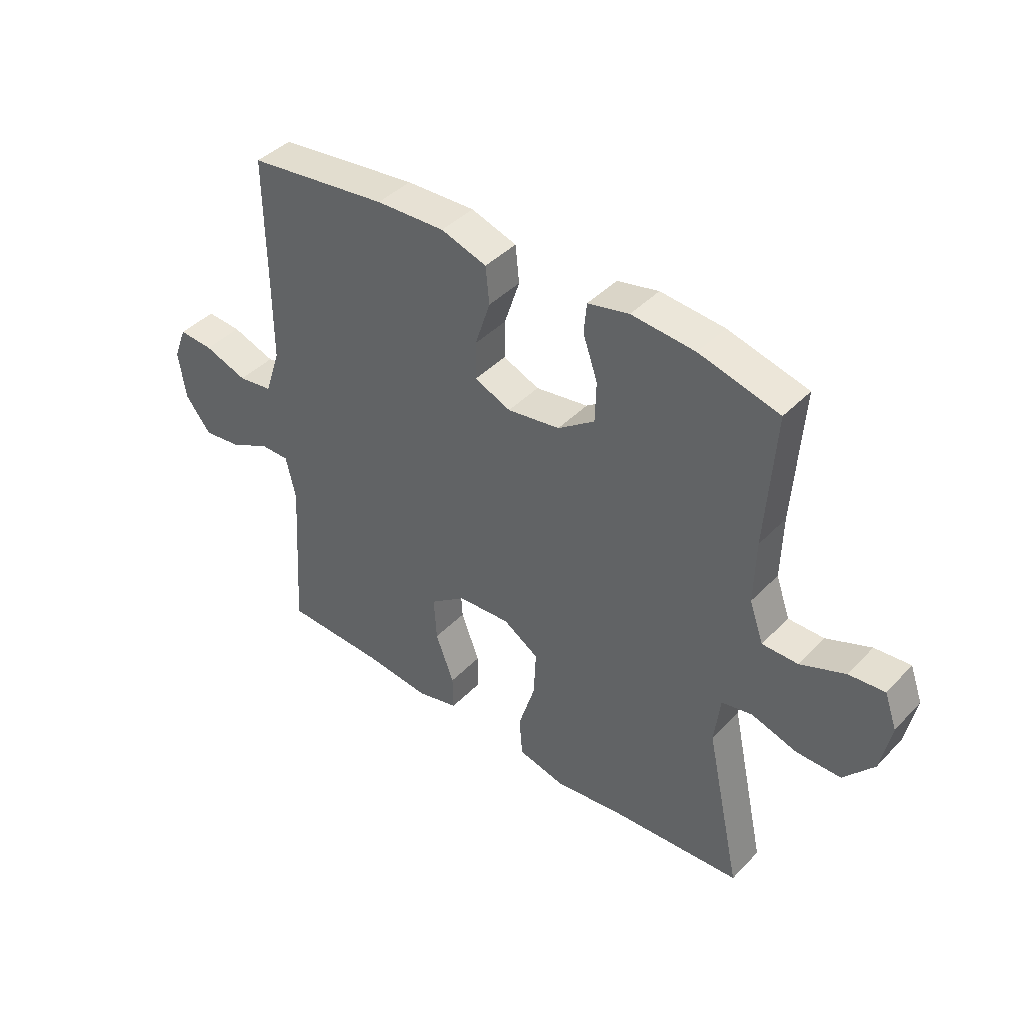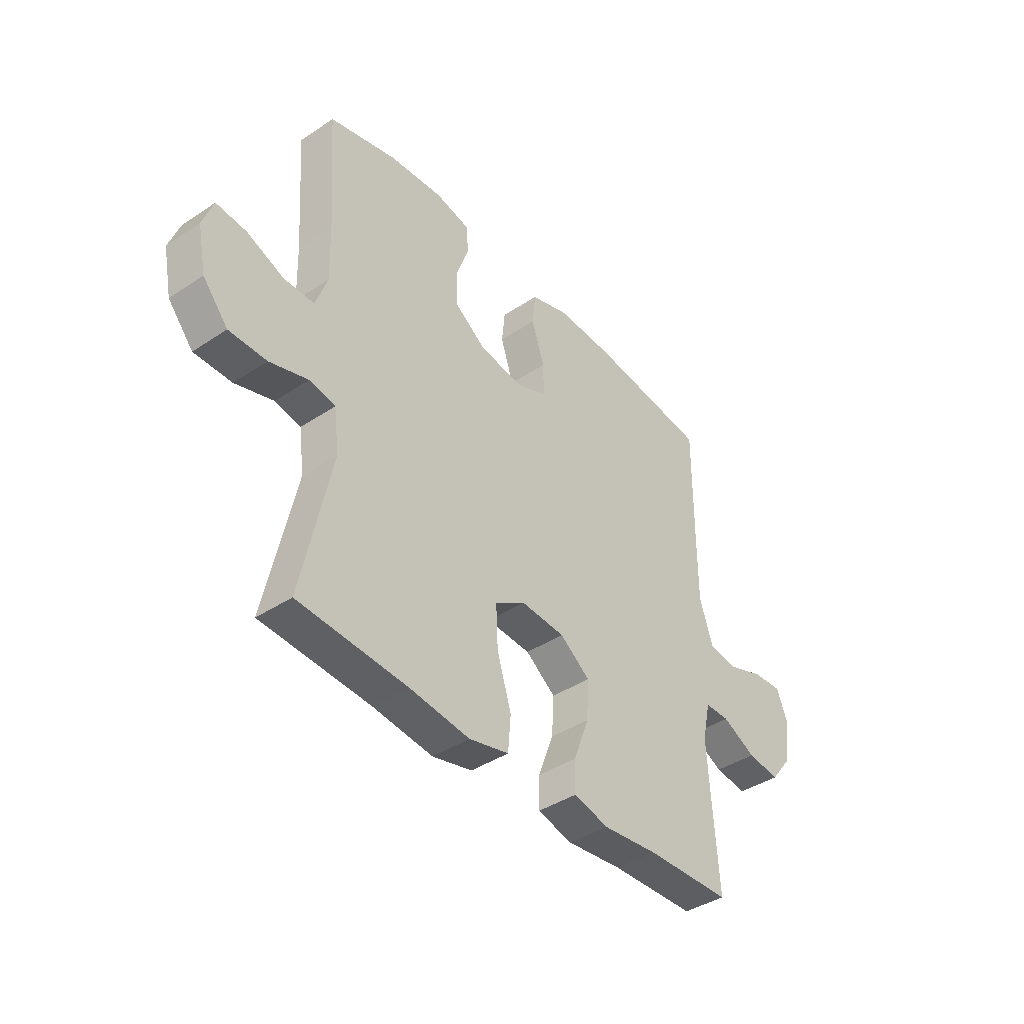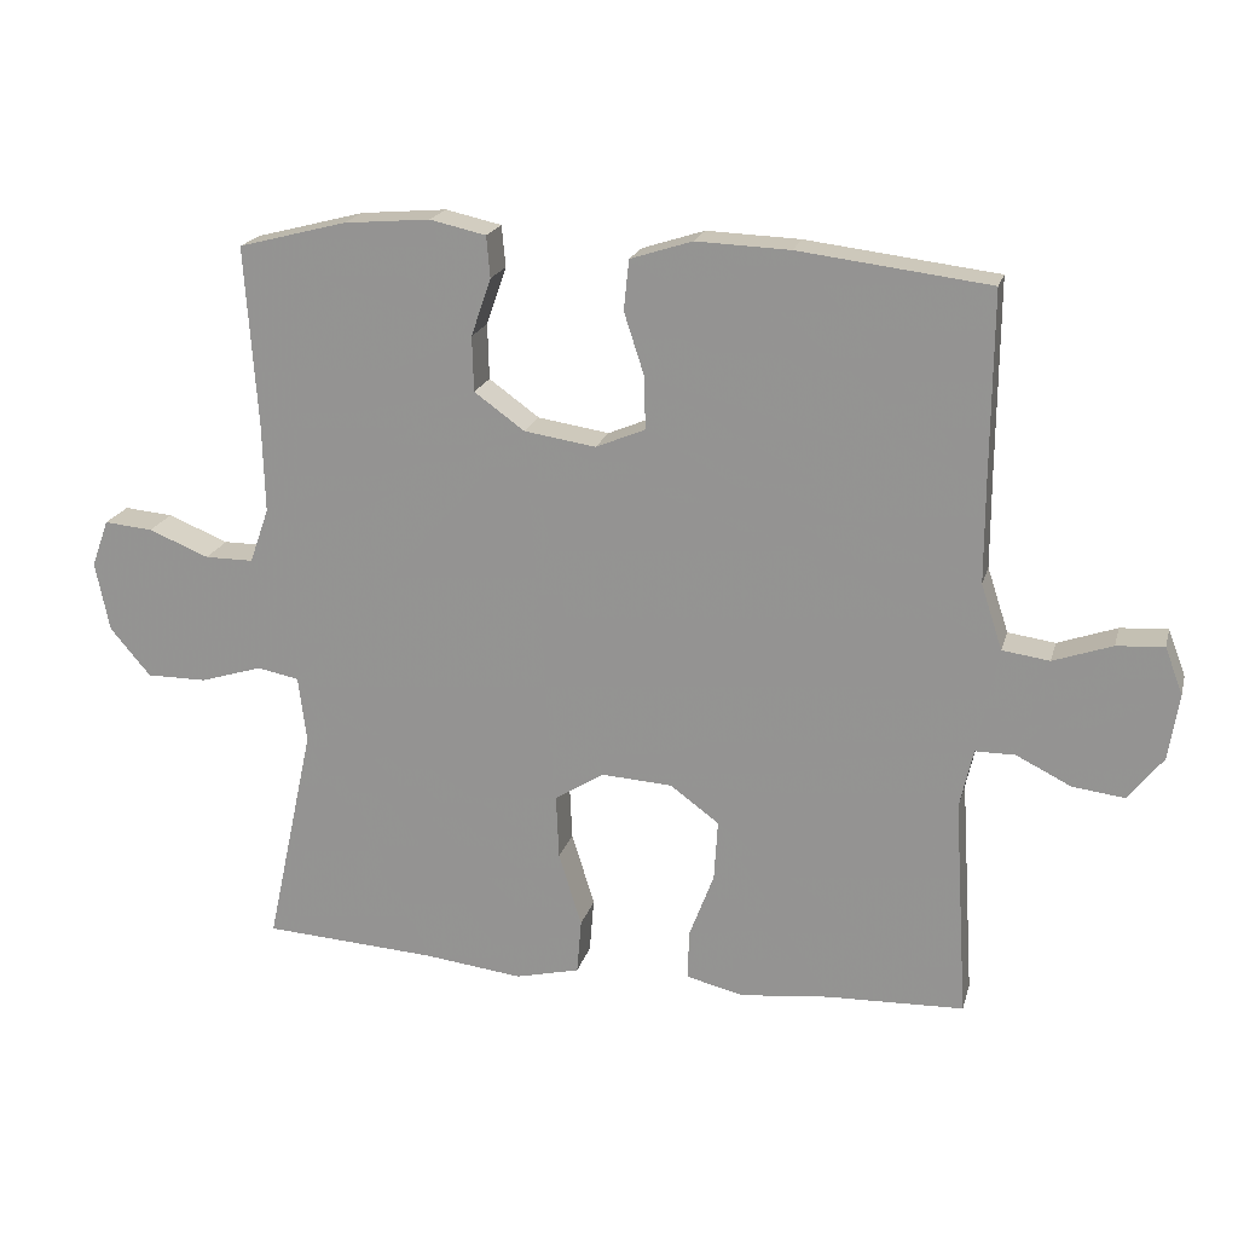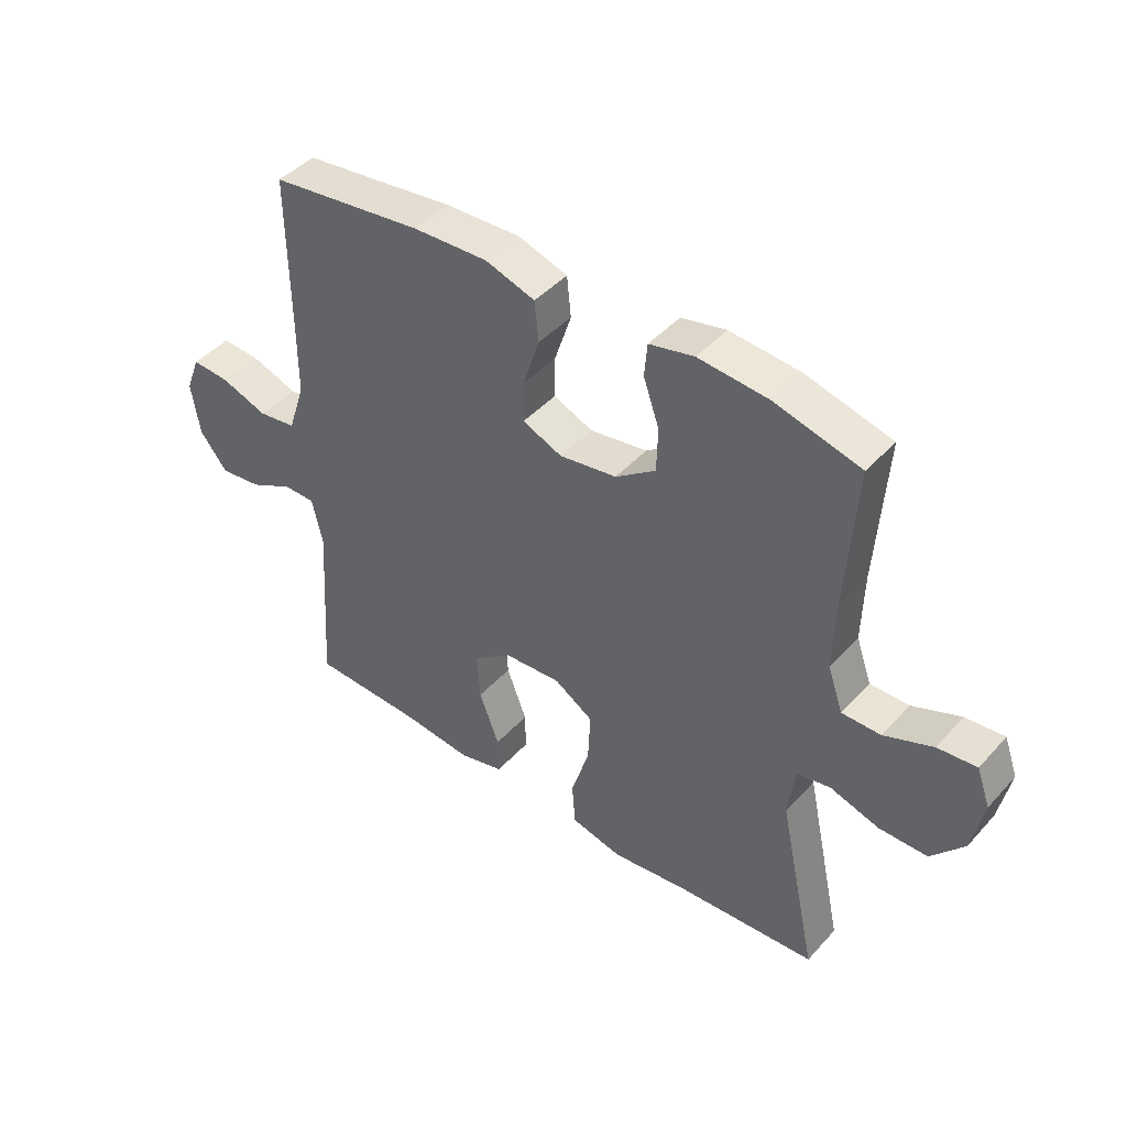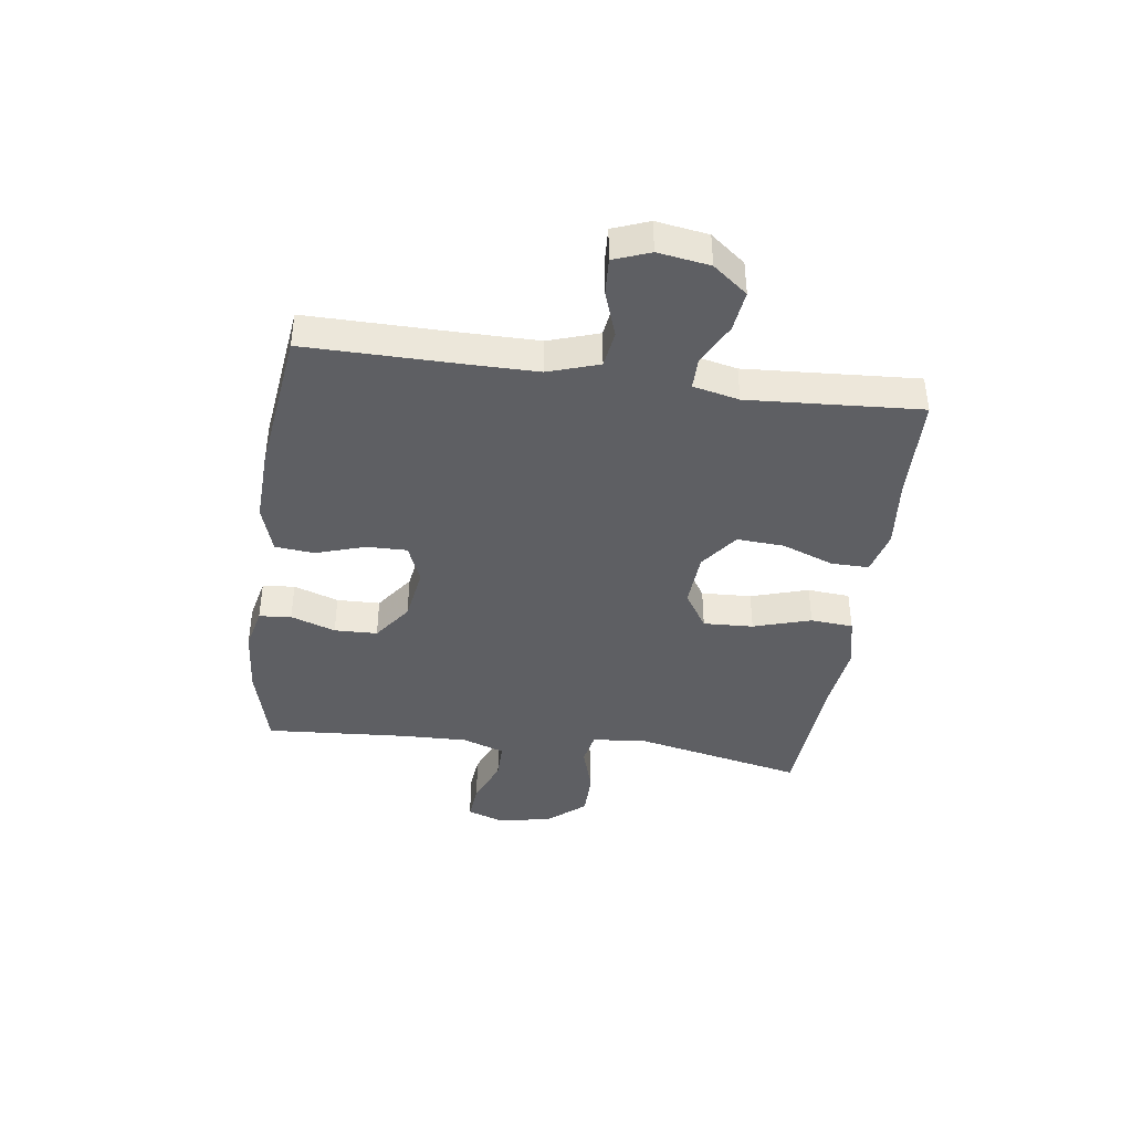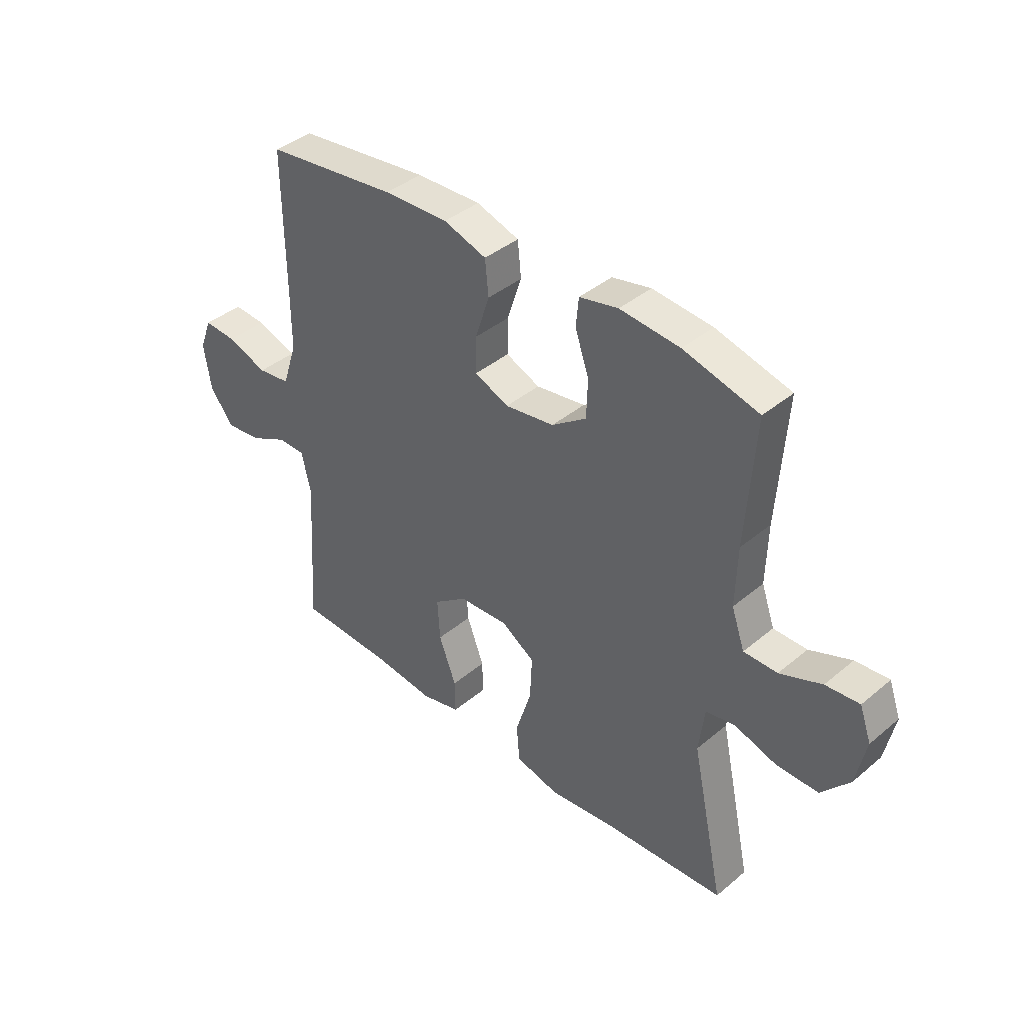
<metadata>
{"format":"obj","ext":"obj","renderer":"f3d","projection":"perspective","resolution":1024,"background":"white","views":[{"elev":42.0,"azim":-140.5,"up":"+Z"},{"elev":-40.7,"azim":-50.8,"up":"+Z"},{"elev":19.6,"azim":14.2,"up":"+Z"},{"elev":43.9,"azim":-141.3,"up":"+Z"},{"elev":-40.7,"azim":82.1,"up":"+Y"},{"elev":40.1,"azim":-135.7,"up":"+Z"}]}
</metadata>
<code>
v 0.5 0.07 0.5
v 0.498 0.07 0.244
v 0.498 0.07 0.111
v 0.527 0.07 0.023
v 0.591 0.07 0.014
v 0.671 0.07 0.042
v 0.735 0.07 0.046
v 0.759 0.07 -0.017
v 0.745 0.07 -0.107
v 0.698 0.07 -0.167
v 0.627 0.07 -0.158
v 0.553 0.07 -0.121
v 0.499 0.07 -0.121
v 0.481 0.07 -0.201
v 0.5 0.07 -0.5
v 0.314 0.07 -0.506
v 0.193 0.07 -0.519
v 0.116 0.07 -0.5
v 0.117 0.07 -0.434
v 0.151 0.07 -0.344
v 0.156 0.07 -0.262
v 0.09 0.07 -0.213
v -0.007 0.07 -0.207
v -0.073 0.07 -0.249
v -0.069 0.07 -0.336
v -0.038 0.07 -0.436
v -0.044 0.07 -0.51
v -0.131 0.07 -0.531
v -0.263 0.07 -0.515
v -0.5 0.07 -0.5
v -0.435 0.07 -0.198
v -0.446 0.07 -0.108
v -0.503 0.07 -0.097
v -0.587 0.07 -0.123
v -0.669 0.07 -0.123
v -0.724 0.07 -0.058
v -0.743 0.07 0.036
v -0.72 0.07 0.1
v -0.654 0.07 0.094
v -0.572 0.07 0.061
v -0.506 0.07 0.061
v -0.48 0.07 0.135
v -0.483 0.07 0.252
v -0.5 0.07 0.5
v -0.353 0.07 0.538
v -0.236 0.07 0.548
v -0.16 0.07 0.531
v -0.155 0.07 0.475
v -0.182 0.07 0.397
v -0.18 0.07 0.322
v -0.112 0.07 0.273
v -0.015 0.07 0.258
v 0.052 0.07 0.286
v 0.051 0.07 0.356
v 0.023 0.07 0.442
v 0.03 0.07 0.51
v 0.114 0.07 0.537
v 0.241 0.07 0.532
v 0.5 0 0.5
v 0.498 0 0.244
v 0.498 0 0.111
v 0.527 0 0.023
v 0.591 0 0.014
v 0.671 0 0.042
v 0.735 0 0.046
v 0.759 0 -0.017
v 0.745 0 -0.107
v 0.698 0 -0.167
v 0.627 0 -0.158
v 0.553 0 -0.121
v 0.499 0 -0.121
v 0.481 0 -0.201
v 0.5 0 -0.5
v 0.314 0 -0.506
v 0.193 0 -0.519
v 0.116 0 -0.5
v 0.117 0 -0.434
v 0.151 0 -0.344
v 0.156 0 -0.262
v 0.09 0 -0.213
v -0.007 0 -0.207
v -0.073 0 -0.249
v -0.069 0 -0.336
v -0.038 0 -0.436
v -0.044 0 -0.51
v -0.131 0 -0.531
v -0.263 0 -0.515
v -0.5 0 -0.5
v -0.435 0 -0.198
v -0.446 0 -0.108
v -0.503 0 -0.097
v -0.587 0 -0.123
v -0.669 0 -0.123
v -0.724 0 -0.058
v -0.743 0 0.036
v -0.72 0 0.1
v -0.654 0 0.094
v -0.572 0 0.061
v -0.506 0 0.061
v -0.48 0 0.135
v -0.483 0 0.252
v -0.5 0 0.5
v -0.353 0 0.538
v -0.236 0 0.548
v -0.16 0 0.531
v -0.155 0 0.475
v -0.182 0 0.397
v -0.18 0 0.322
v -0.112 0 0.273
v -0.015 0 0.258
v 0.052 0 0.286
v 0.051 0 0.356
v 0.023 0 0.442
v 0.03 0 0.51
v 0.114 0 0.537
v 0.241 0 0.532
f 58 1 2
f 57 58 2
f 56 57 2
f 55 56 2
f 54 55 2
f 53 54 2 3
f 52 53 3 4
f 51 52 4
f 47 48 49
f 46 47 49
f 45 46 49
f 44 45 49
f 43 44 49
f 42 43 49 50
f 41 42 50 51
f 38 39 40
f 37 38 40
f 36 37 40
f 35 36 40
f 34 35 40
f 33 34 40
f 32 33 40 41
f 29 30 31
f 29 31 32
f 28 29 32
f 27 28 32
f 26 27 32
f 25 26 32
f 32 41 51
f 25 32 51
f 24 25 51
f 18 19 20
f 17 18 20
f 16 17 20
f 16 20 21
f 15 16 21
f 14 15 21
f 13 14 21 22
f 10 11 12
f 9 10 12
f 8 9 12
f 7 8 12
f 6 7 12
f 5 6 12
f 4 5 12 13
f 13 22 23
f 4 13 23
f 51 4 23
f 23 24 51
f 60 59 116
f 60 116 115
f 60 115 114
f 60 114 113
f 60 113 112
f 61 60 112 111
f 62 61 111 110
f 62 110 109
f 107 106 105
f 107 105 104
f 107 104 103
f 107 103 102
f 107 102 101
f 108 107 101 100
f 109 108 100 99
f 98 97 96
f 98 96 95
f 98 95 94
f 98 94 93
f 98 93 92
f 98 92 91
f 99 98 91 90
f 89 88 87
f 90 89 87
f 90 87 86
f 90 86 85
f 90 85 84
f 90 84 83
f 109 99 90
f 109 90 83
f 109 83 82
f 78 77 76
f 78 76 75
f 78 75 74
f 79 78 74
f 79 74 73
f 79 73 72
f 80 79 72 71
f 70 69 68
f 70 68 67
f 70 67 66
f 70 66 65
f 70 65 64
f 70 64 63
f 71 70 63 62
f 81 80 71
f 81 71 62
f 81 62 109
f 109 82 81
f 1 59 60 2
f 2 60 61 3
f 3 61 62 4
f 4 62 63 5
f 5 63 64 6
f 6 64 65 7
f 7 65 66 8
f 8 66 67 9
f 9 67 68 10
f 10 68 69 11
f 11 69 70 12
f 12 70 71 13
f 13 71 72 14
f 14 72 73 15
f 15 73 74 16
f 16 74 75 17
f 17 75 76 18
f 18 76 77 19
f 19 77 78 20
f 20 78 79 21
f 21 79 80 22
f 22 80 81 23
f 23 81 82 24
f 24 82 83 25
f 25 83 84 26
f 26 84 85 27
f 27 85 86 28
f 28 86 87 29
f 29 87 88 30
f 30 88 89 31
f 31 89 90 32
f 32 90 91 33
f 33 91 92 34
f 34 92 93 35
f 35 93 94 36
f 36 94 95 37
f 37 95 96 38
f 38 96 97 39
f 39 97 98 40
f 40 98 99 41
f 41 99 100 42
f 42 100 101 43
f 43 101 102 44
f 44 102 103 45
f 45 103 104 46
f 46 104 105 47
f 47 105 106 48
f 48 106 107 49
f 49 107 108 50
f 50 108 109 51
f 51 109 110 52
f 52 110 111 53
f 53 111 112 54
f 54 112 113 55
f 55 113 114 56
f 56 114 115 57
f 57 115 116 58
f 58 116 59 1

</code>
